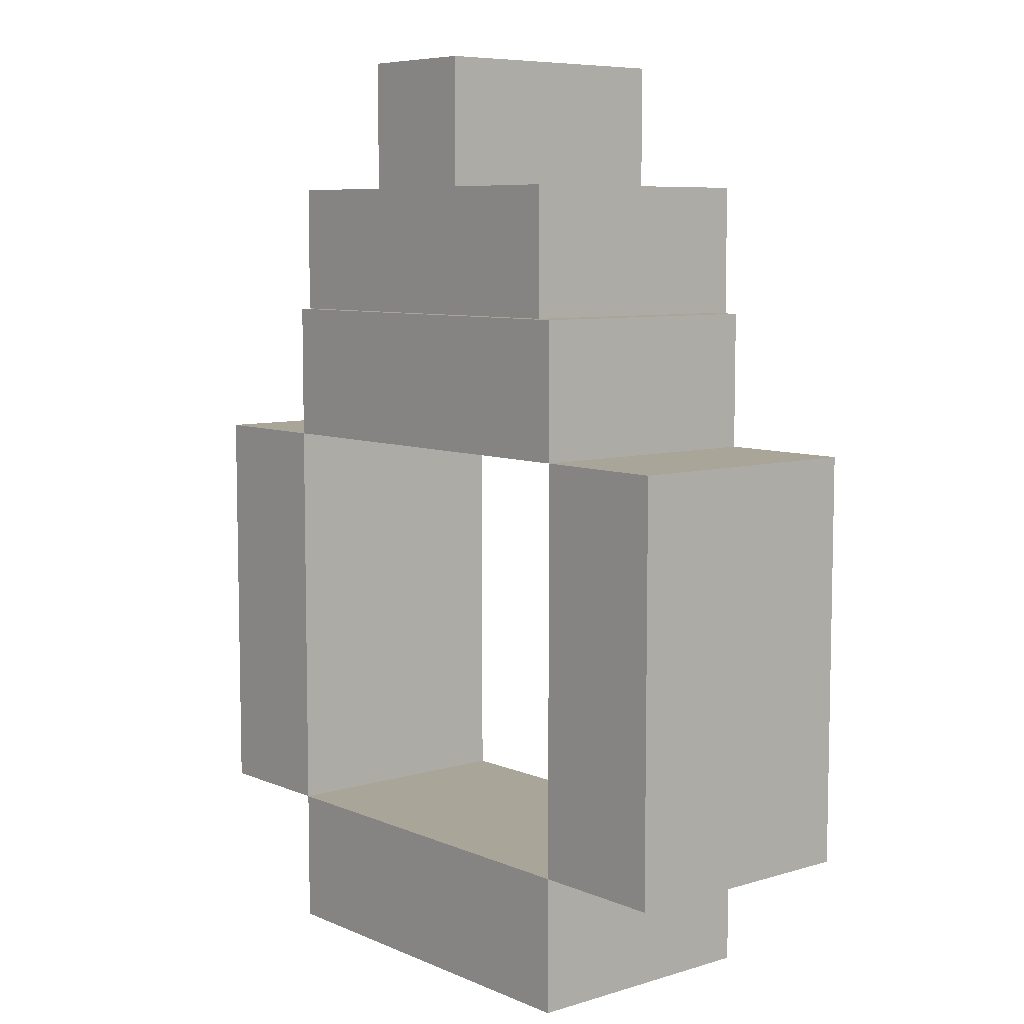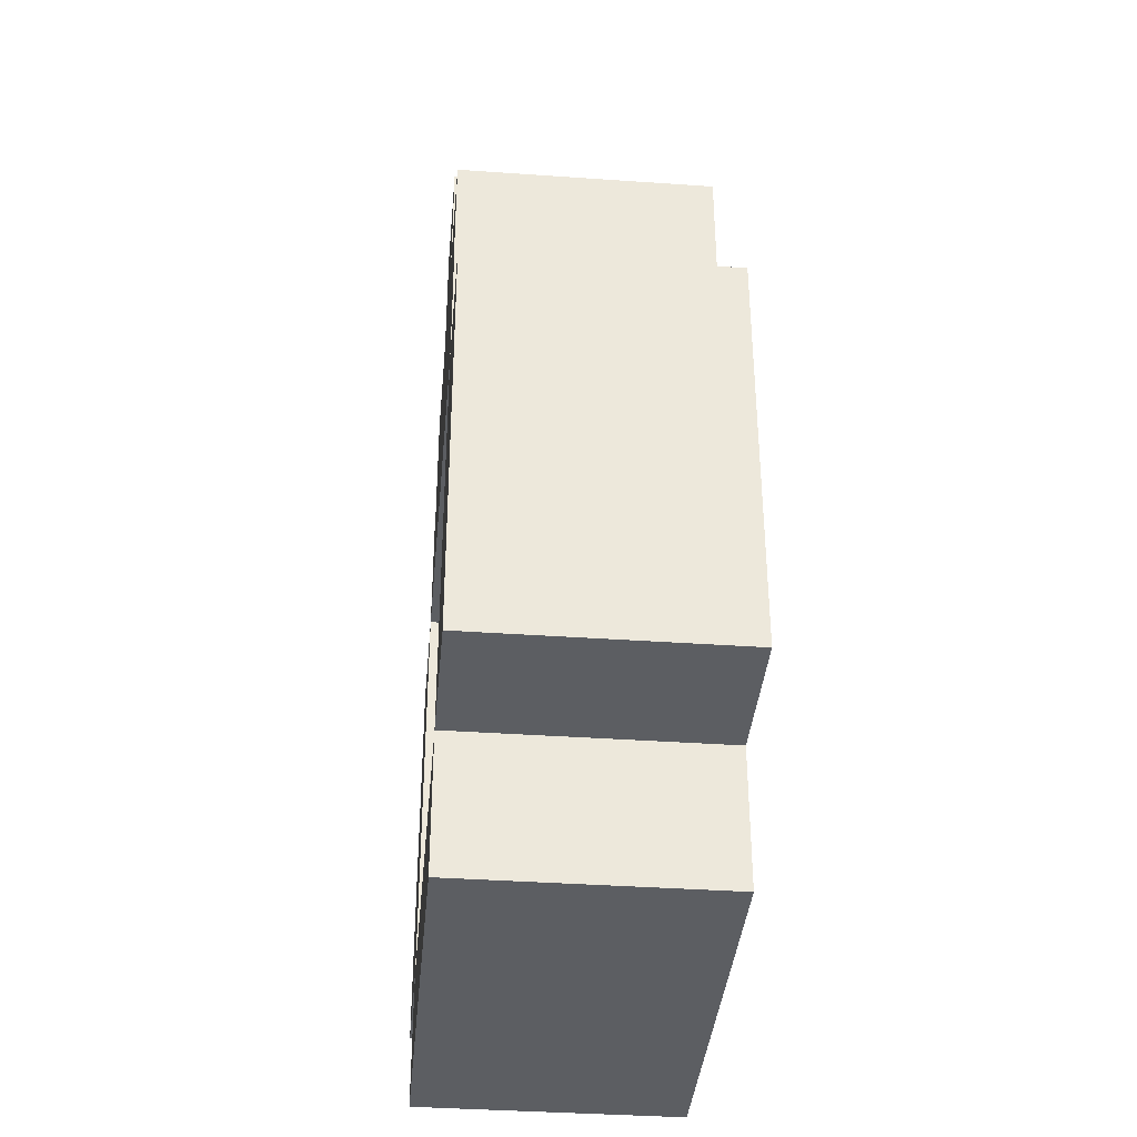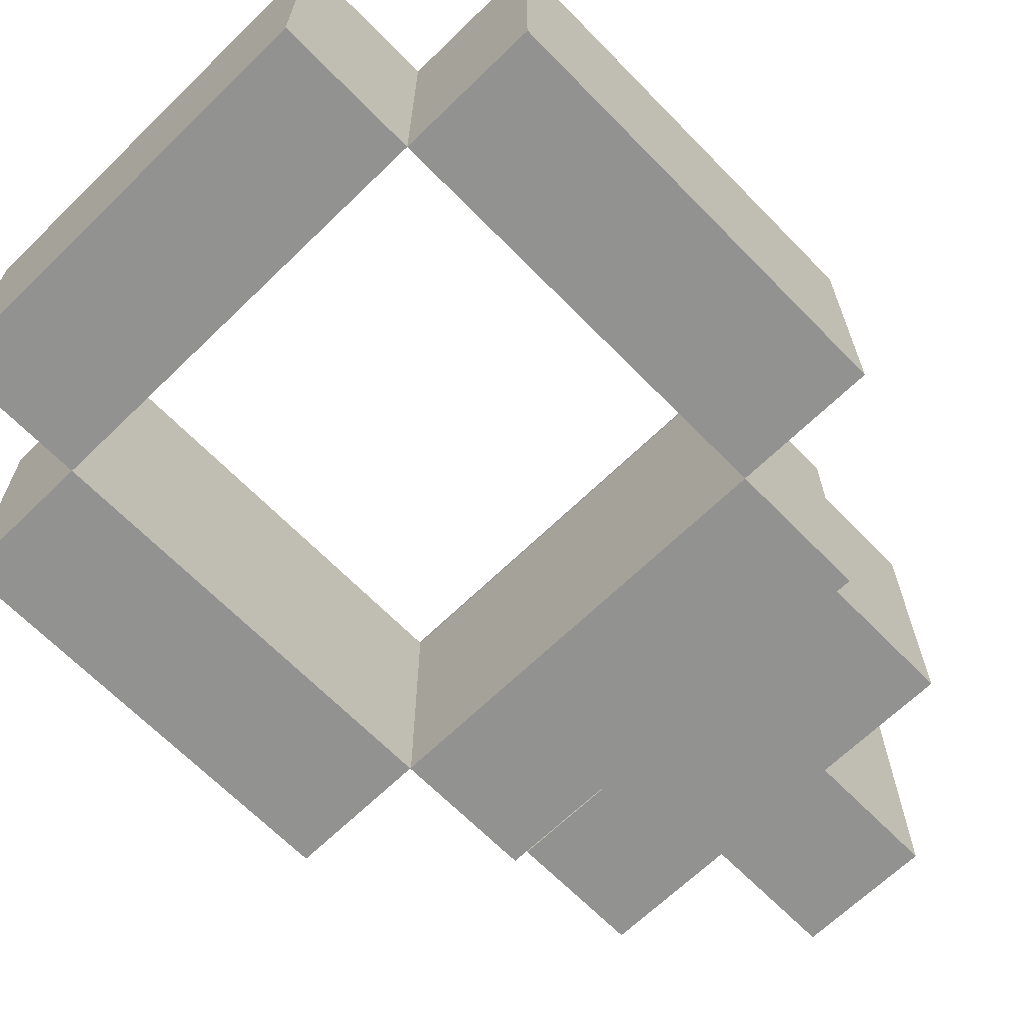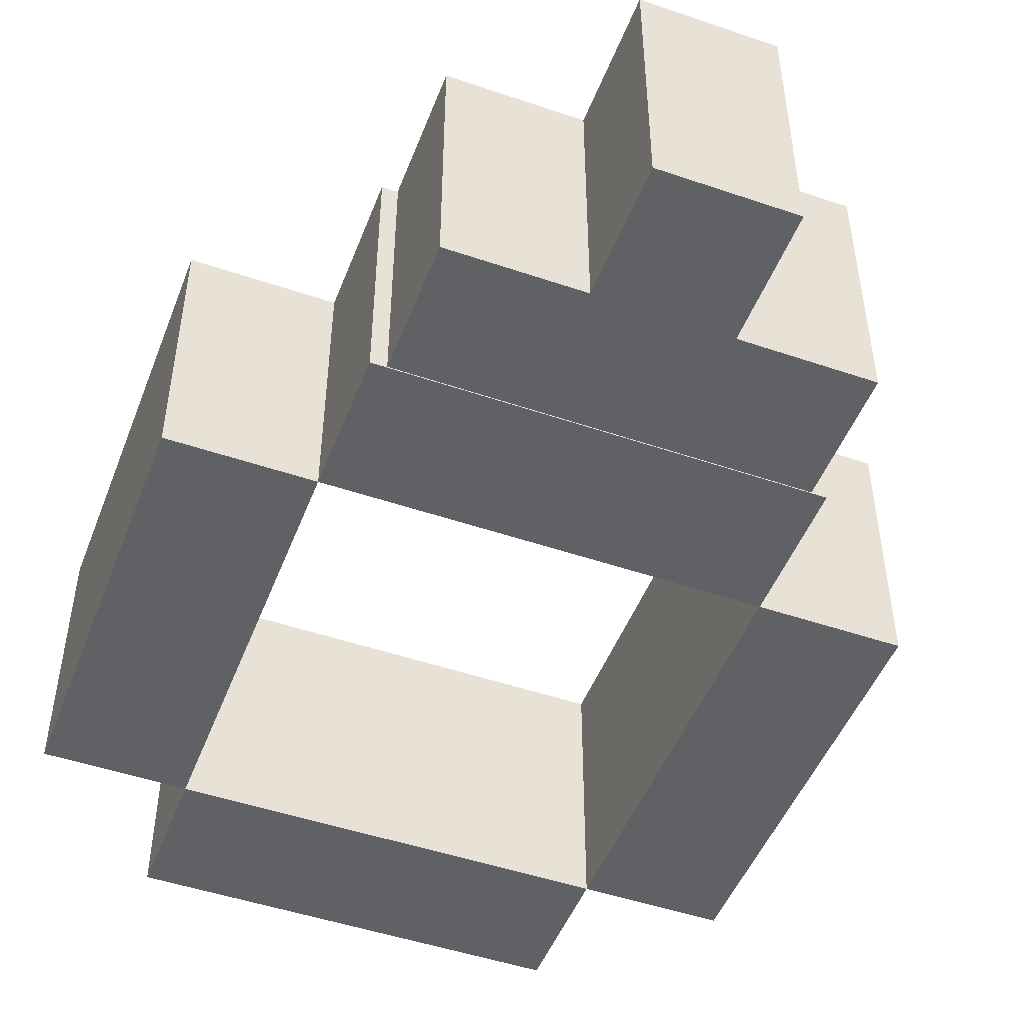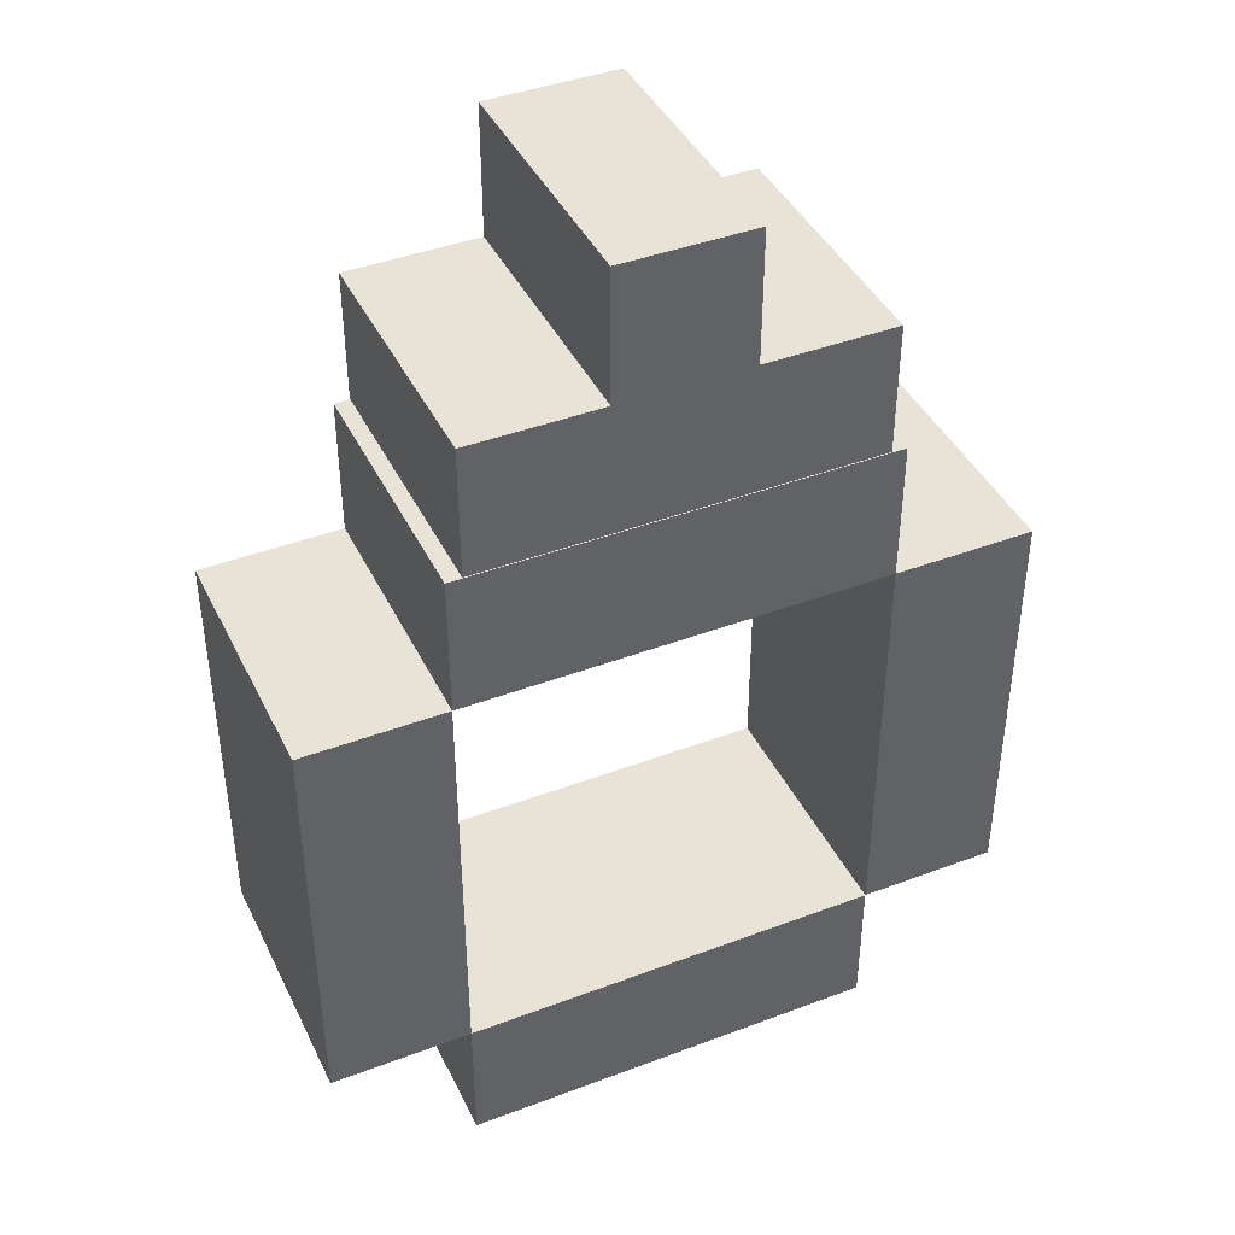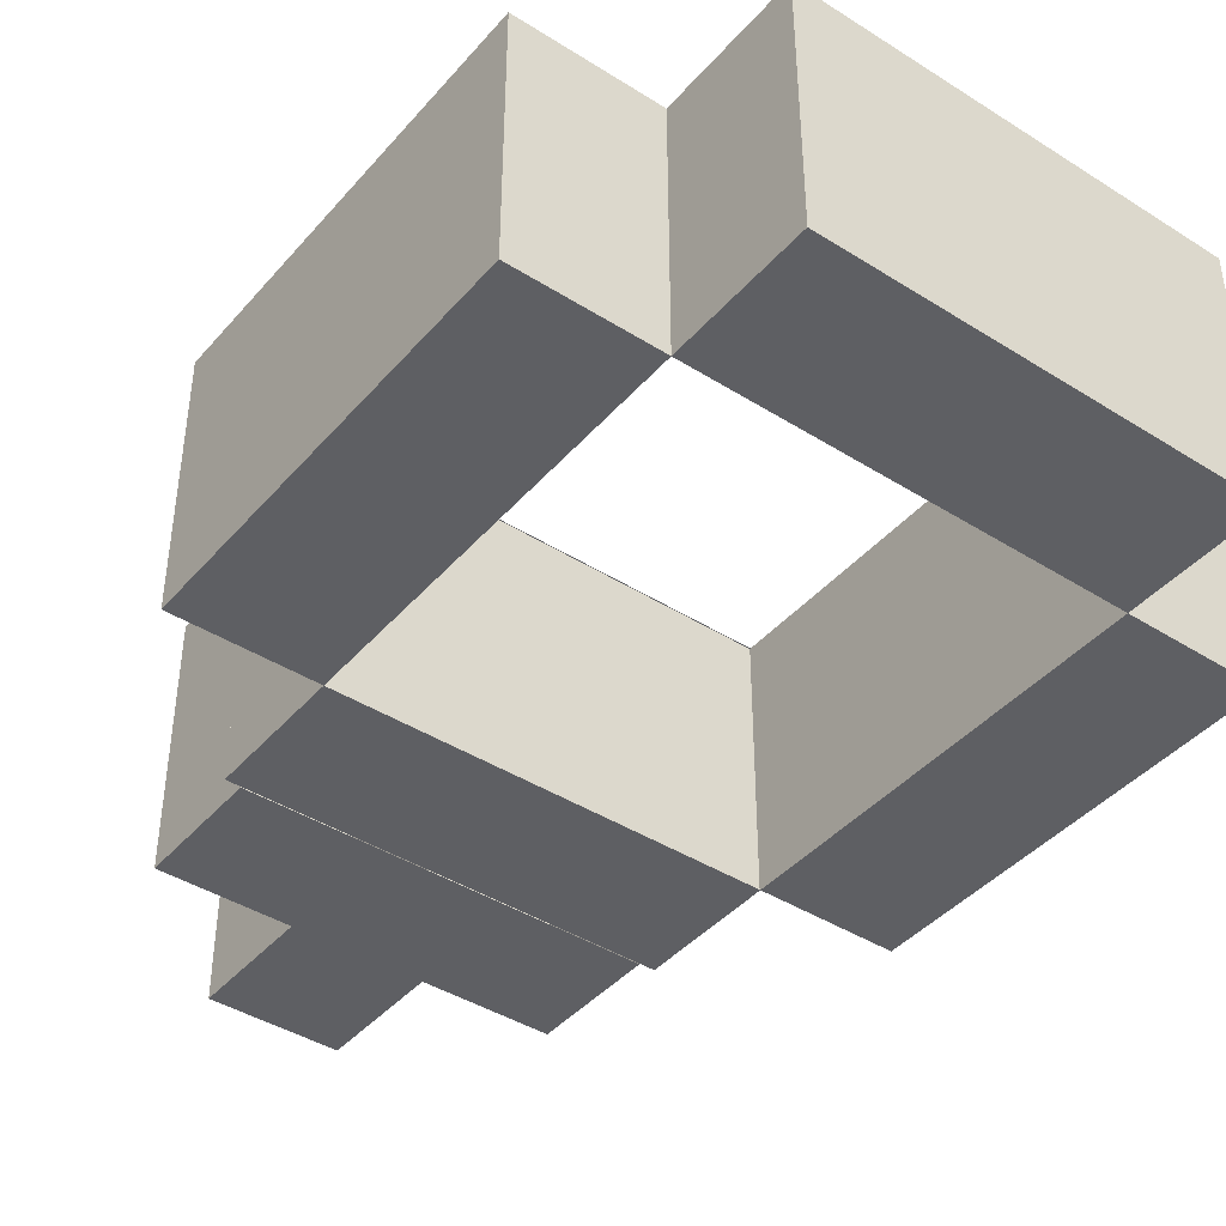
<metadata>
{"format":"obj","ext":"obj","renderer":"f3d","projection":"perspective","resolution":1024,"background":"white","views":[{"elev":7.4,"azim":49.8,"up":"+Z"},{"elev":-37.8,"azim":-95.1,"up":"+Z"},{"elev":-66.2,"azim":-135.7,"up":"+Y"},{"elev":-48.7,"azim":-20.8,"up":"+Y"},{"elev":41.8,"azim":155.5,"up":"+Z"},{"elev":-42.0,"azim":142.8,"up":"+Y"}]}
</metadata>
<code>
g ring_5
v 0.009417 0.01883 0.05078
v 0.02825 0.01883 0.03195
v 0.02825 0.01883 0.05078
v -0.009418 0.01883 0.05078
v -0.02825 0.01883 0.03195
v -0.02825 0.01883 0.05078
v -0.009418 0.01883 0.06962
v 0.009417 0.01883 0.06962
v 0.02825 -0.01884 0.03195
v 0.009417 -0.01884 0.05078
v 0.02825 -0.01884 0.05078
v -0.009418 -0.01884 0.05078
v -0.02825 -0.01884 0.03195
v -0.02825 -0.01884 0.05078
v -0.009418 -0.01884 0.06962
v 0.009417 -0.01884 0.06962
v -0.02825 0.01883 0.05078
v -0.02825 -0.01884 0.03195
v -0.02825 0.01883 0.03195
v -0.02825 -0.01884 0.05078
v -0.009418 0.01883 0.06962
v -0.009418 -0.01884 0.05078
v -0.009418 0.01883 0.05078
v -0.009418 -0.01884 0.06962
v -0.05072 0.01883 0.01153
v -0.05072 -0.01884 -0.04933
v -0.05072 0.01883 -0.04933
v -0.05072 -0.01884 0.01153
v -0.03043 0.01883 -0.04933
v -0.03043 -0.01884 -0.06962
v -0.03043 0.01883 -0.06962
v -0.03043 -0.01884 -0.04933
v -0.03043 0.01883 0.03182
v -0.03043 -0.01884 0.01153
v -0.03043 0.01883 0.01153
v -0.03043 -0.01884 0.03182
v 0.009417 -0.01884 0.05078
v 0.009417 0.01883 0.06962
v 0.009417 0.01883 0.05078
v 0.009417 -0.01884 0.06962
v 0.02825 -0.01884 0.03195
v 0.02825 0.01883 0.05078
v 0.02825 0.01883 0.03195
v 0.02825 -0.01884 0.05078
v 0.03043 -0.01884 -0.06962
v 0.03043 0.01883 -0.04933
v 0.03043 0.01883 -0.06962
v 0.03043 -0.01884 -0.04933
v 0.03043 -0.01884 0.01153
v 0.03043 0.01883 0.03182
v 0.03043 0.01883 0.01153
v 0.03043 -0.01884 0.03182
v 0.05072 -0.01884 -0.04933
v 0.05072 0.01883 0.01153
v 0.05072 0.01883 -0.04933
v 0.05072 -0.01884 0.01153
v -0.03043 -0.01884 -0.06962
v 0.03043 0.01883 -0.06962
v -0.03043 0.01883 -0.06962
v 0.03043 -0.01884 -0.06962
v -0.05072 -0.01884 -0.04933
v -0.03043 0.01883 -0.04933
v -0.05072 0.01883 -0.04933
v -0.03043 -0.01884 -0.04933
v 0.03043 -0.01884 -0.04933
v 0.05072 0.01883 -0.04933
v 0.03043 0.01883 -0.04933
v 0.05072 -0.01884 -0.04933
v -0.03043 0.01883 0.01153
v -0.05072 -0.01884 0.01153
v -0.05072 0.01883 0.01153
v -0.03043 -0.01884 0.01153
v 0.05072 0.01883 0.01153
v 0.03043 -0.01884 0.01153
v 0.03043 0.01883 0.01153
v 0.05072 -0.01884 0.01153
v 0.03043 0.01883 0.03182
v -0.03043 -0.01884 0.03182
v -0.03043 0.01883 0.03182
v 0.03043 -0.01884 0.03182
v -0.009418 0.01883 0.05078
v -0.02825 -0.01884 0.05078
v -0.02825 0.01883 0.05078
v -0.009418 -0.01884 0.05078
v 0.02825 0.01883 0.05078
v 0.009417 -0.01884 0.05078
v 0.009417 0.01883 0.05078
v 0.02825 -0.01884 0.05078
v 0.009417 0.01883 0.06962
v -0.009418 -0.01884 0.06962
v -0.009418 0.01883 0.06962
v 0.009417 -0.01884 0.06962
v -0.03043 -0.01884 -0.04933
v 0.03043 -0.01884 -0.06962
v -0.03043 -0.01884 -0.06962
v 0.03043 -0.01884 -0.04933
v 0.03043 -0.01884 0.01153
v 0.05072 -0.01884 -0.04933
v 0.05072 -0.01884 0.01153
v -0.03043 -0.01884 0.03182
v -0.03043 -0.01884 0.01153
v 0.03043 -0.01884 0.03182
v -0.05072 -0.01884 0.01153
v -0.05072 -0.01884 -0.04933
v -0.03043 0.01883 -0.04933
v 0.03043 0.01883 -0.06962
v 0.03043 0.01883 -0.04933
v -0.03043 0.01883 -0.06962
v 0.05072 0.01883 -0.04933
v 0.03043 0.01883 0.01153
v 0.05072 0.01883 0.01153
v -0.03043 0.01883 0.03182
v 0.03043 0.01883 0.03182
v -0.03043 0.01883 0.01153
v -0.05072 0.01883 0.01153
v -0.05072 0.01883 -0.04933
v 0.03043 0.01883 0.01153
v 0.03043 -0.01884 -0.04933
v 0.03043 0.01883 -0.04933
v 0.03043 -0.01884 0.01153
v -0.03043 -0.01884 -0.04933
v -0.03043 0.01883 0.01153
v -0.03043 0.01883 -0.04933
v -0.03043 -0.01884 0.01153
v 0.03043 0.01883 -0.04933
v -0.03043 -0.01884 -0.04933
v -0.03043 0.01883 -0.04933
v 0.03043 -0.01884 -0.04933
v -0.03043 -0.01884 0.01166
v 0.03043 0.01883 0.01166
v -0.03043 0.01883 0.01166
v 0.03043 -0.01884 0.01166
g ring_5_0
f 3 2 1
f 2 4 1
f 5 4 2
f 6 4 5
f 4 7 1
f 8 1 7
f 11 10 9
f 10 12 9
f 12 13 9
f 14 13 12
f 12 10 15
f 16 15 10
f 19 18 17
f 20 17 18
f 23 22 21
f 24 21 22
f 27 26 25
f 28 25 26
f 31 30 29
f 32 29 30
f 35 34 33
f 36 33 34
f 39 38 37
f 40 37 38
f 43 42 41
f 44 41 42
f 47 46 45
f 48 45 46
f 51 50 49
f 52 49 50
f 55 54 53
f 56 53 54
f 59 58 57
f 60 57 58
f 63 62 61
f 64 61 62
f 67 66 65
f 68 65 66
f 71 70 69
f 72 69 70
f 75 74 73
f 76 73 74
f 79 78 77
f 80 77 78
f 83 82 81
f 84 81 82
f 87 86 85
f 88 85 86
f 91 90 89
f 92 89 90
f 95 94 93
f 96 93 94
f 96 98 97
f 99 97 98
f 101 97 100
f 102 100 97
f 101 103 93
f 104 93 103
f 107 106 105
f 108 105 106
f 107 110 109
f 111 109 110
f 113 110 112
f 114 112 110
f 114 105 115
f 116 115 105
f 119 118 117
f 120 117 118
f 123 122 121
f 124 121 122
f 127 126 125
f 128 125 126
f 131 130 129
f 132 129 130

</code>
